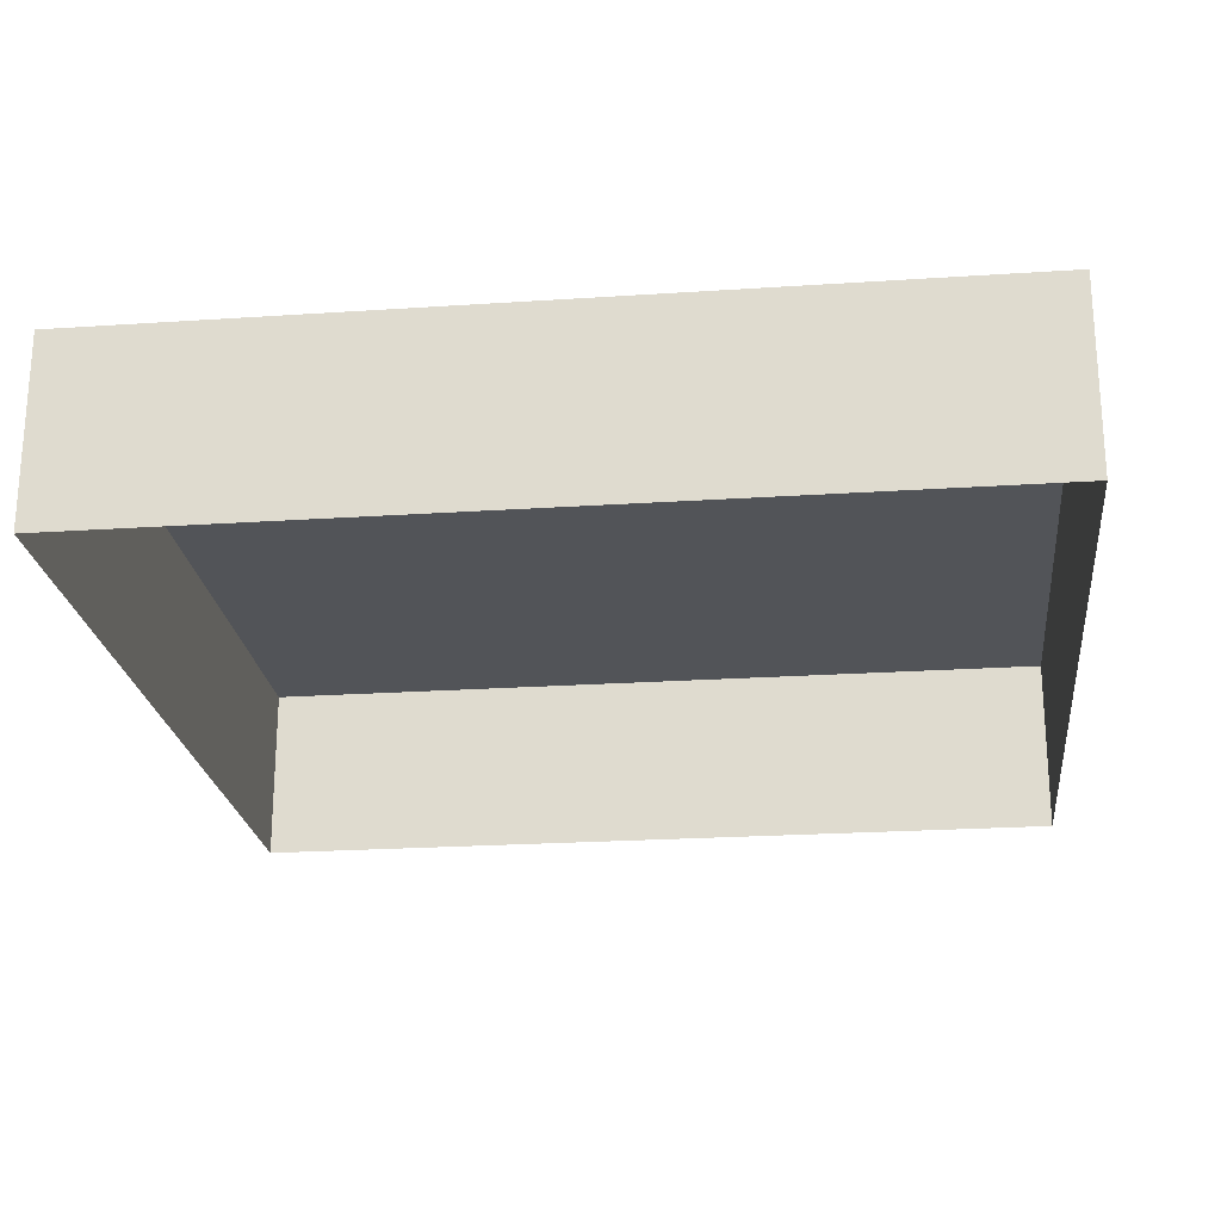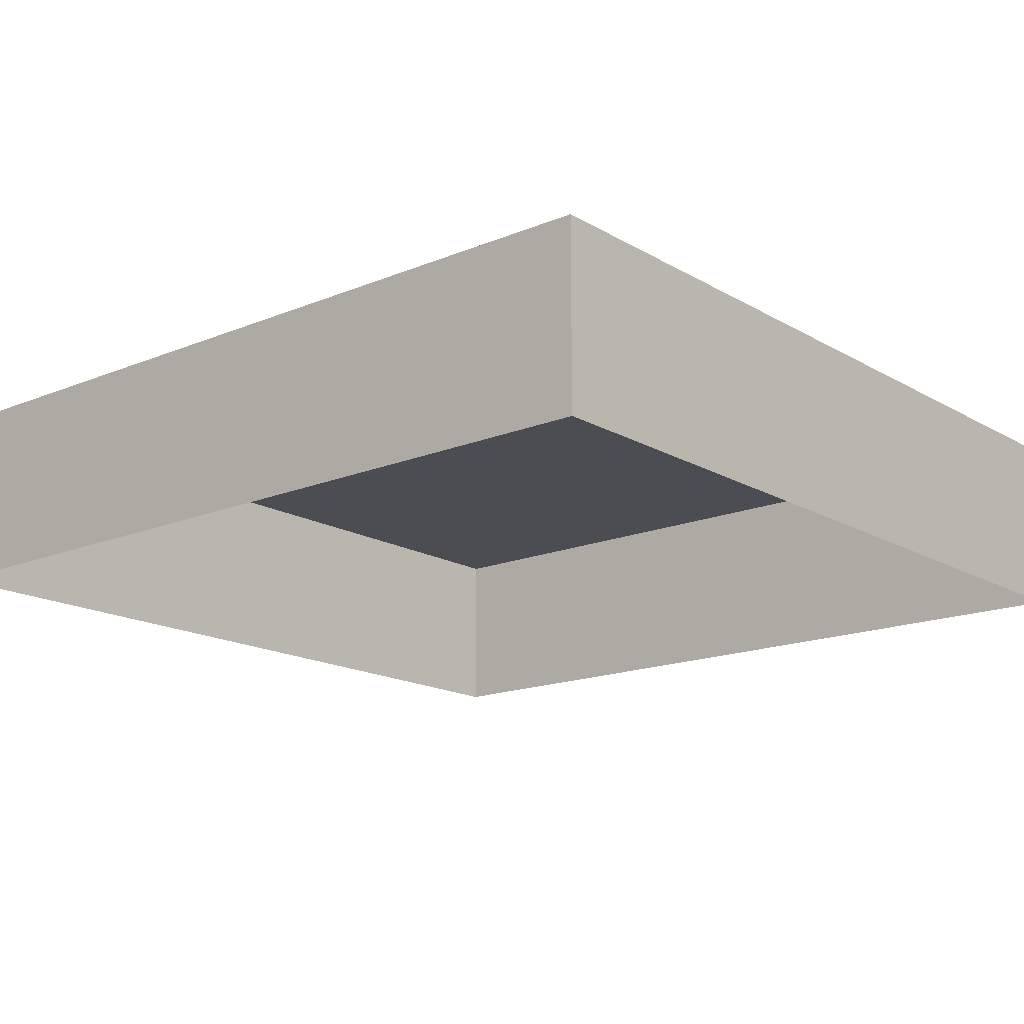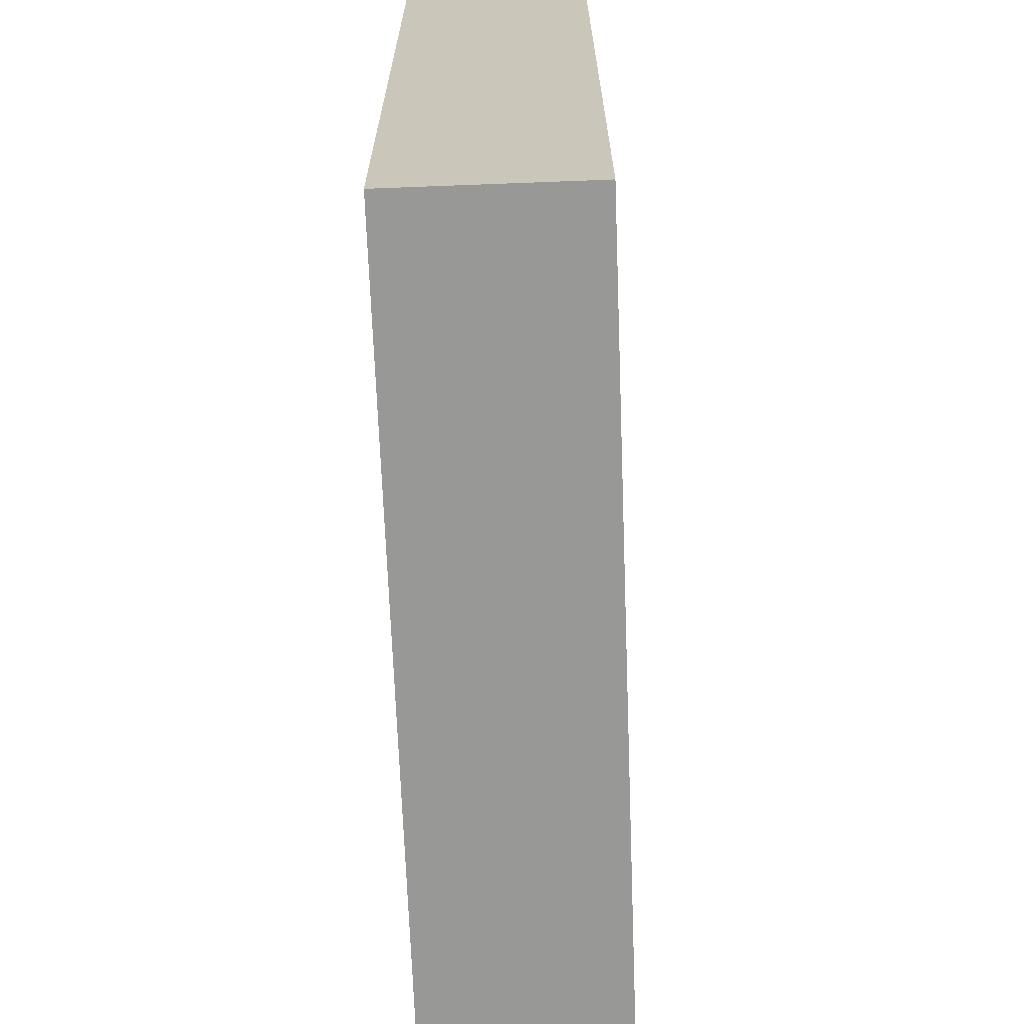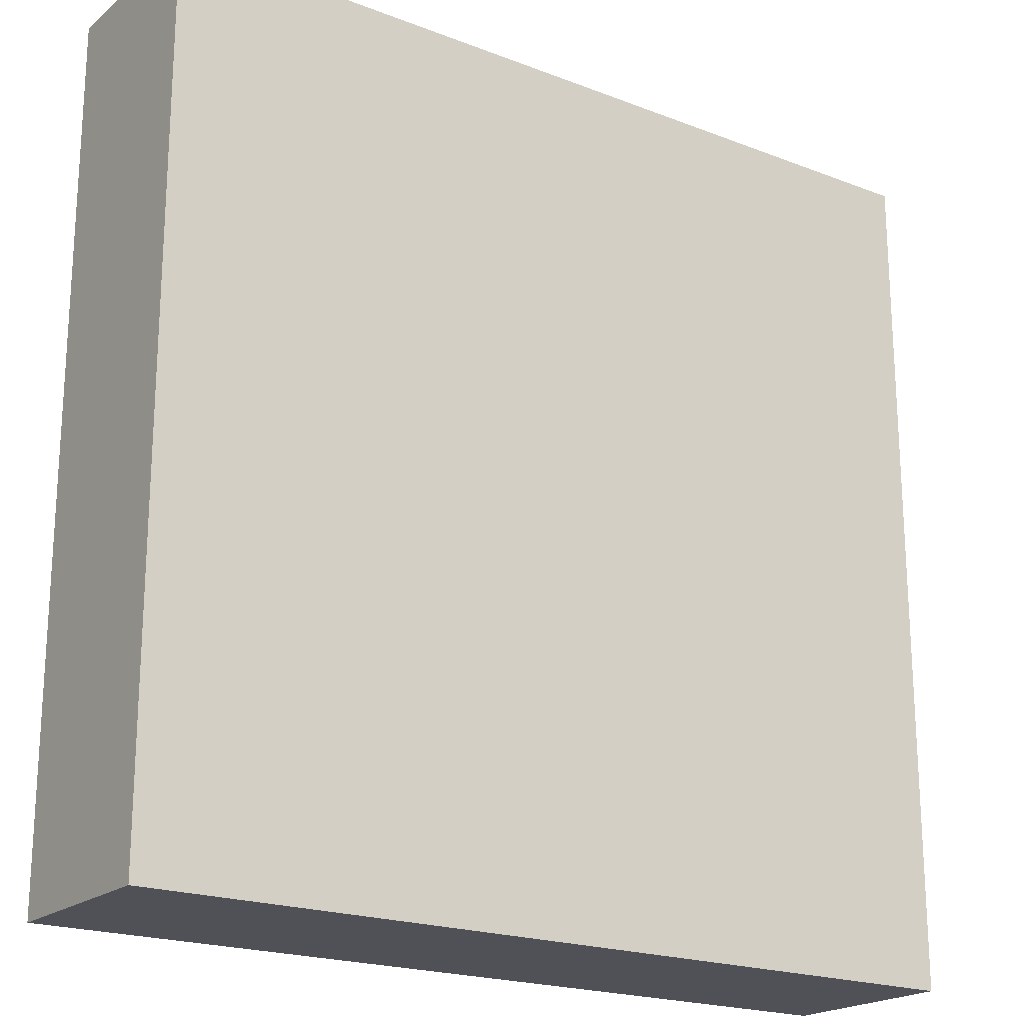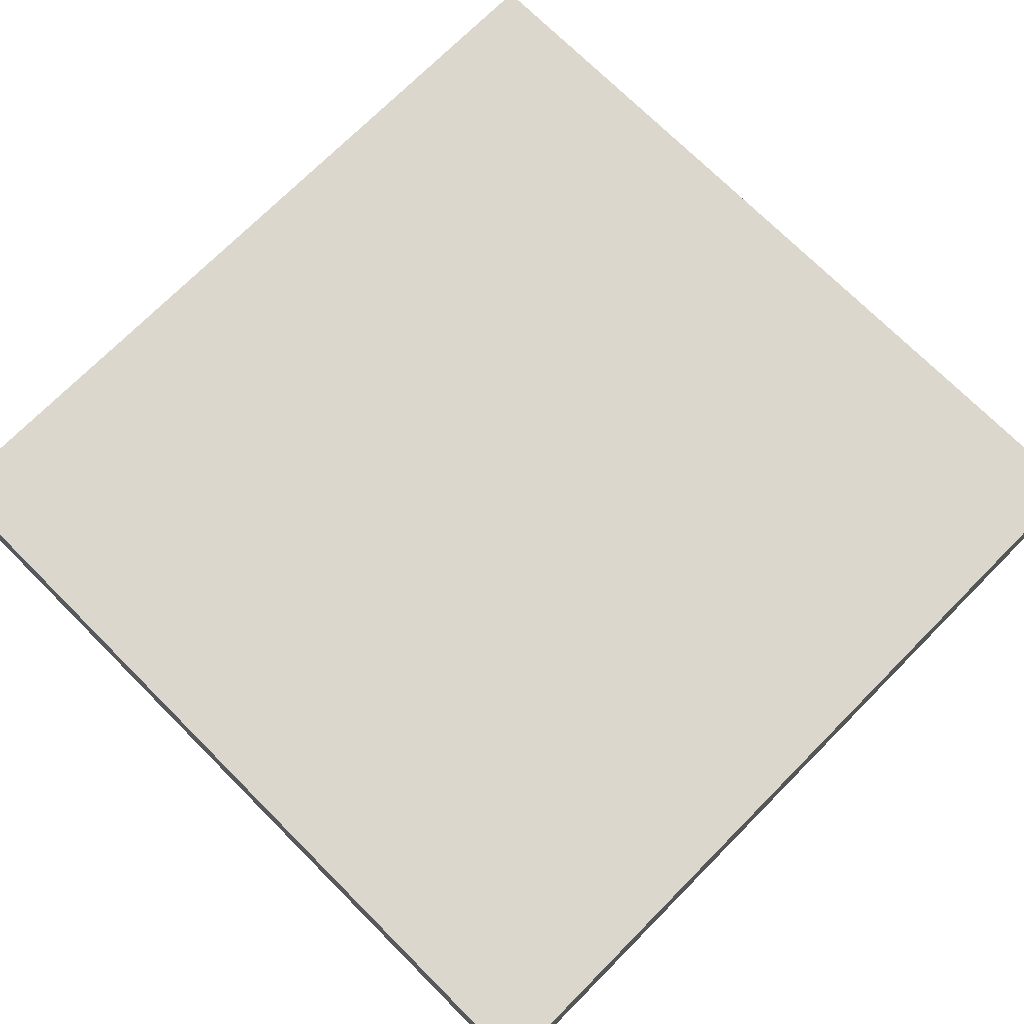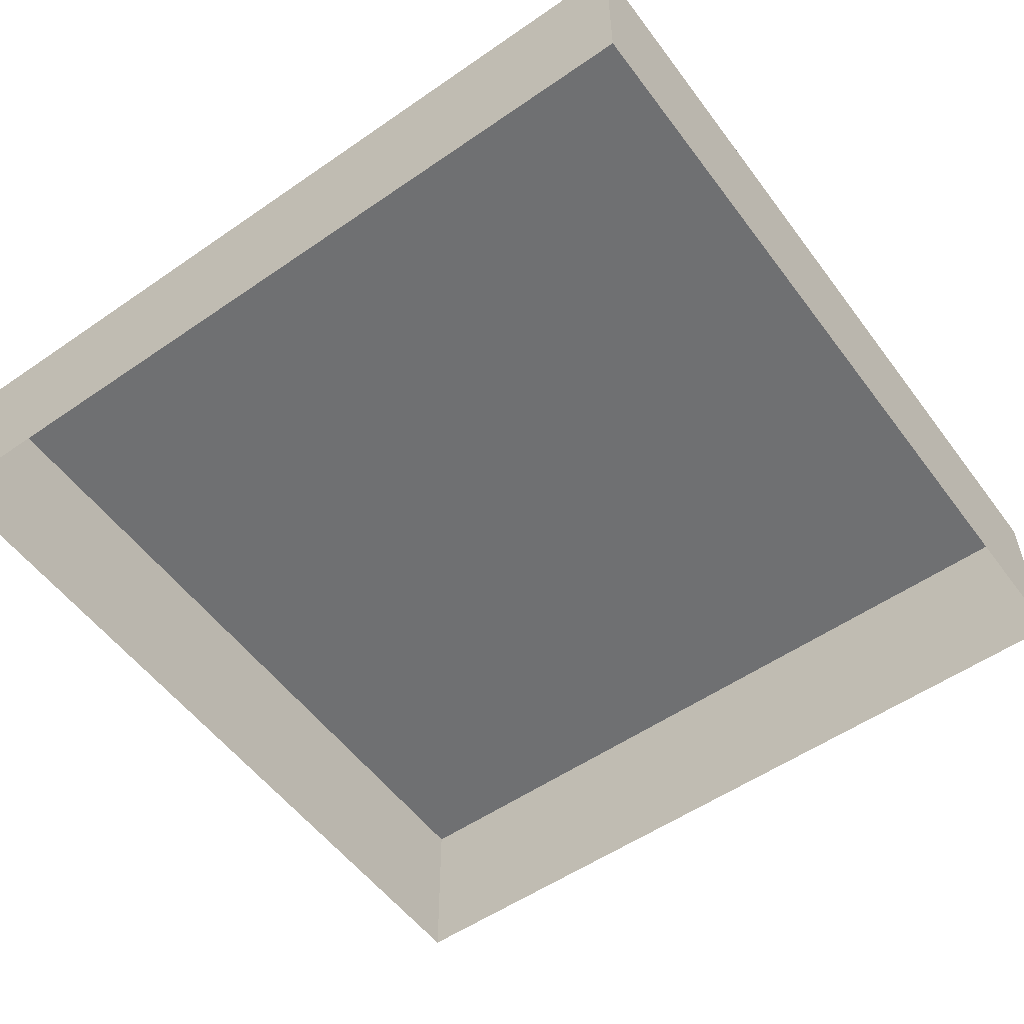
<metadata>
{"format":"obj","ext":"obj","renderer":"f3d","projection":"perspective","resolution":1024,"background":"white","views":[{"elev":-22.8,"azim":6.5,"up":"+Y"},{"elev":-16.3,"azim":-139.8,"up":"+Y"},{"elev":-68.4,"azim":-87.8,"up":"+Z"},{"elev":-20.4,"azim":144.9,"up":"+Z"},{"elev":73.3,"azim":-135.1,"up":"+Y"},{"elev":-54.8,"azim":126.1,"up":"+Y"}]}
</metadata>
<code>
o Cube.003_Cube.007
v -0.127 0.04231 -0.127
v -0.127 0.04231 0.127
v 0.127 0.04231 -0.127
v 0.127 0.04231 0.127
v -0.127 0.09701 0.127
v -0.127 0.09701 -0.127
v 0.127 0.09701 -0.127
v 0.127 0.09701 0.127
f 6 5 8 7
f 4 3 7 8
f 3 1 6 7
f 1 2 5 6
f 2 4 8 5

</code>
